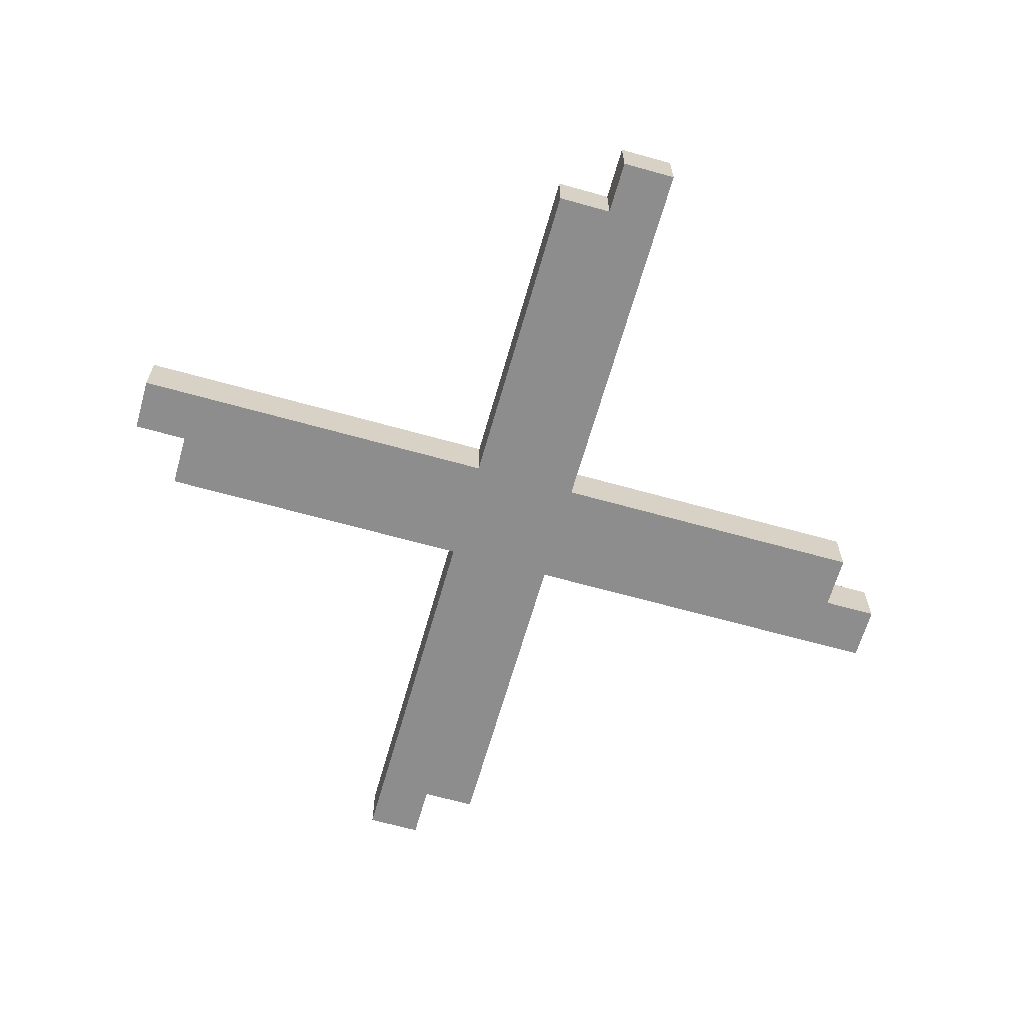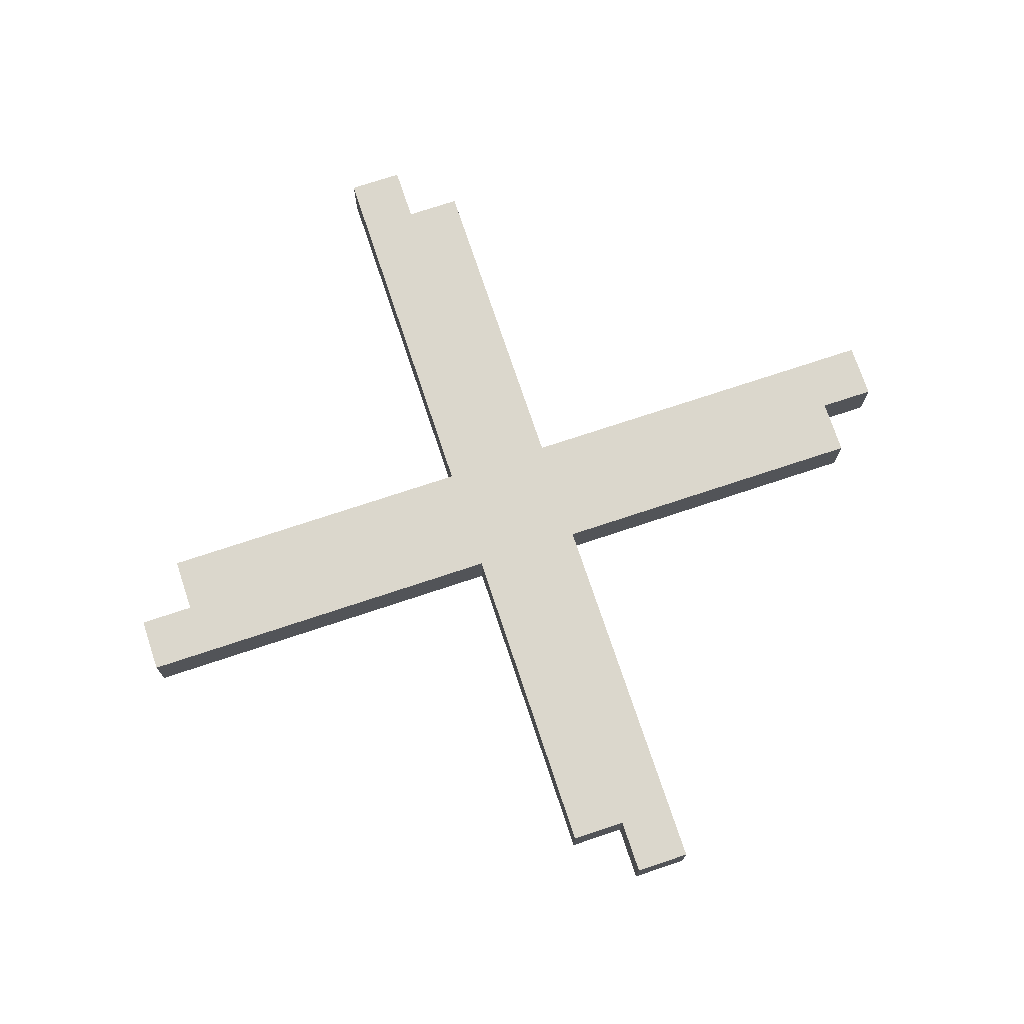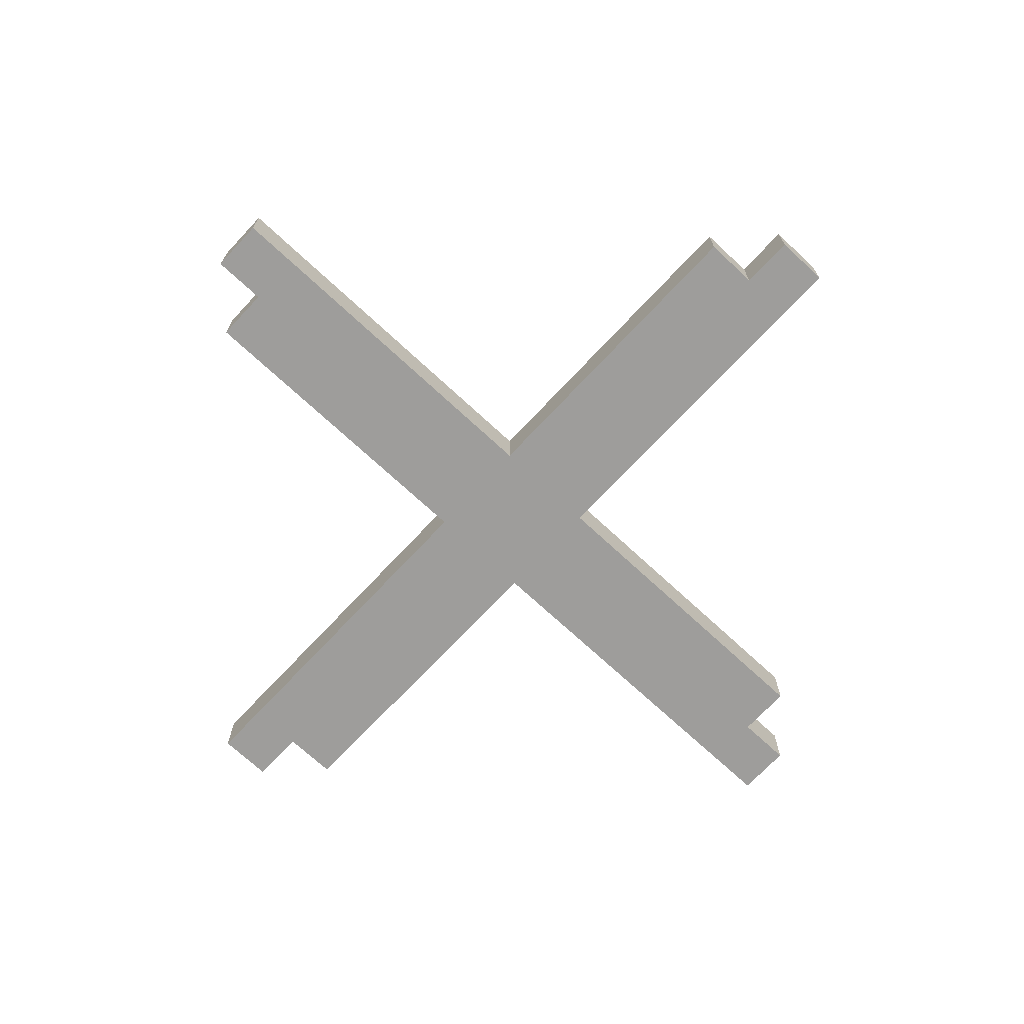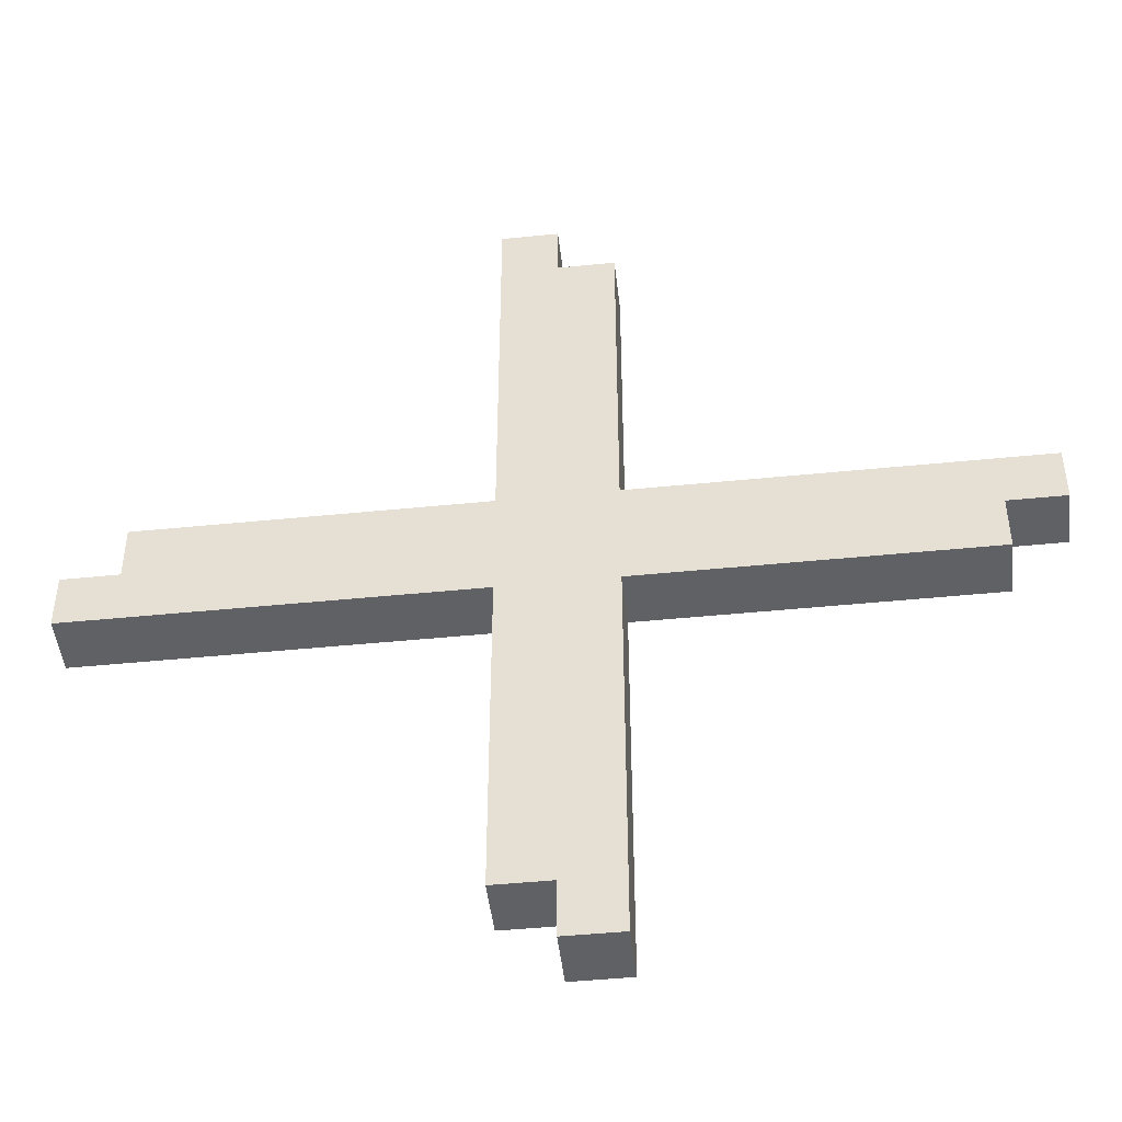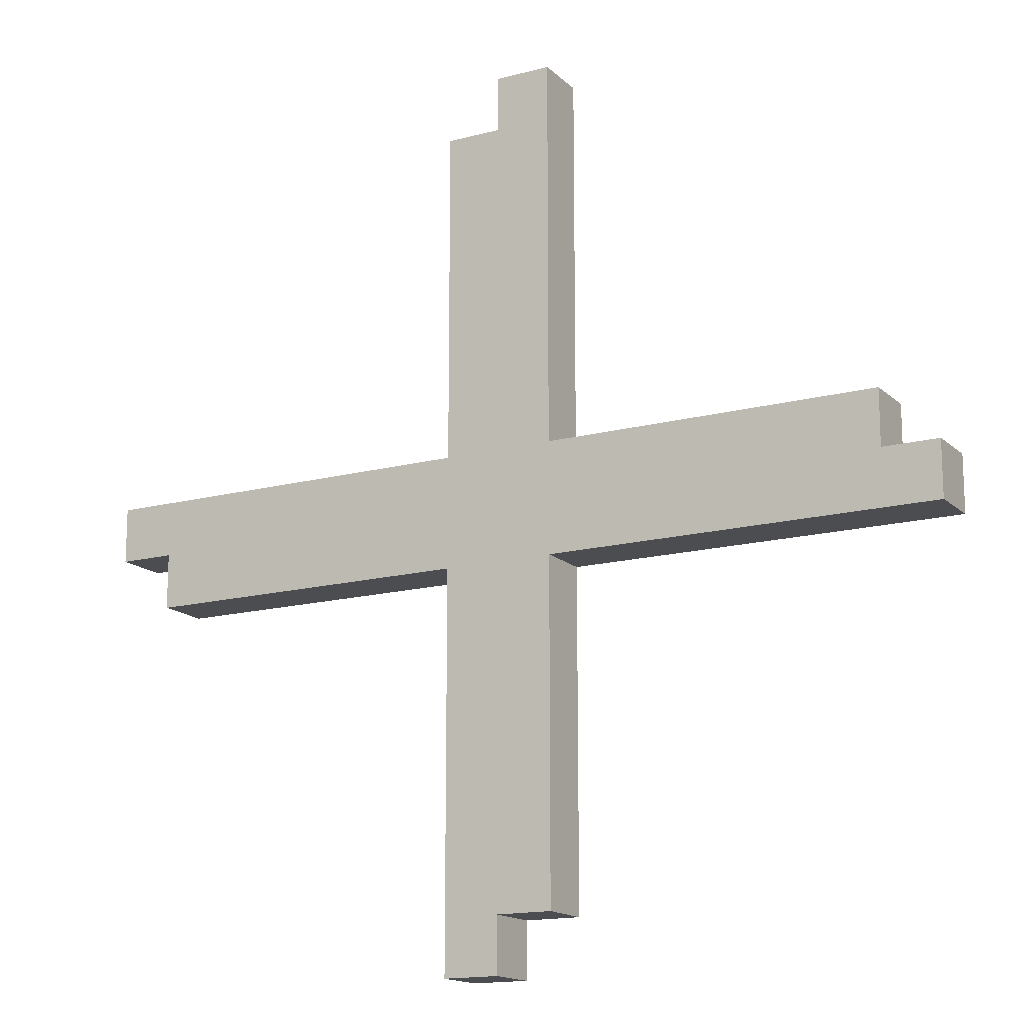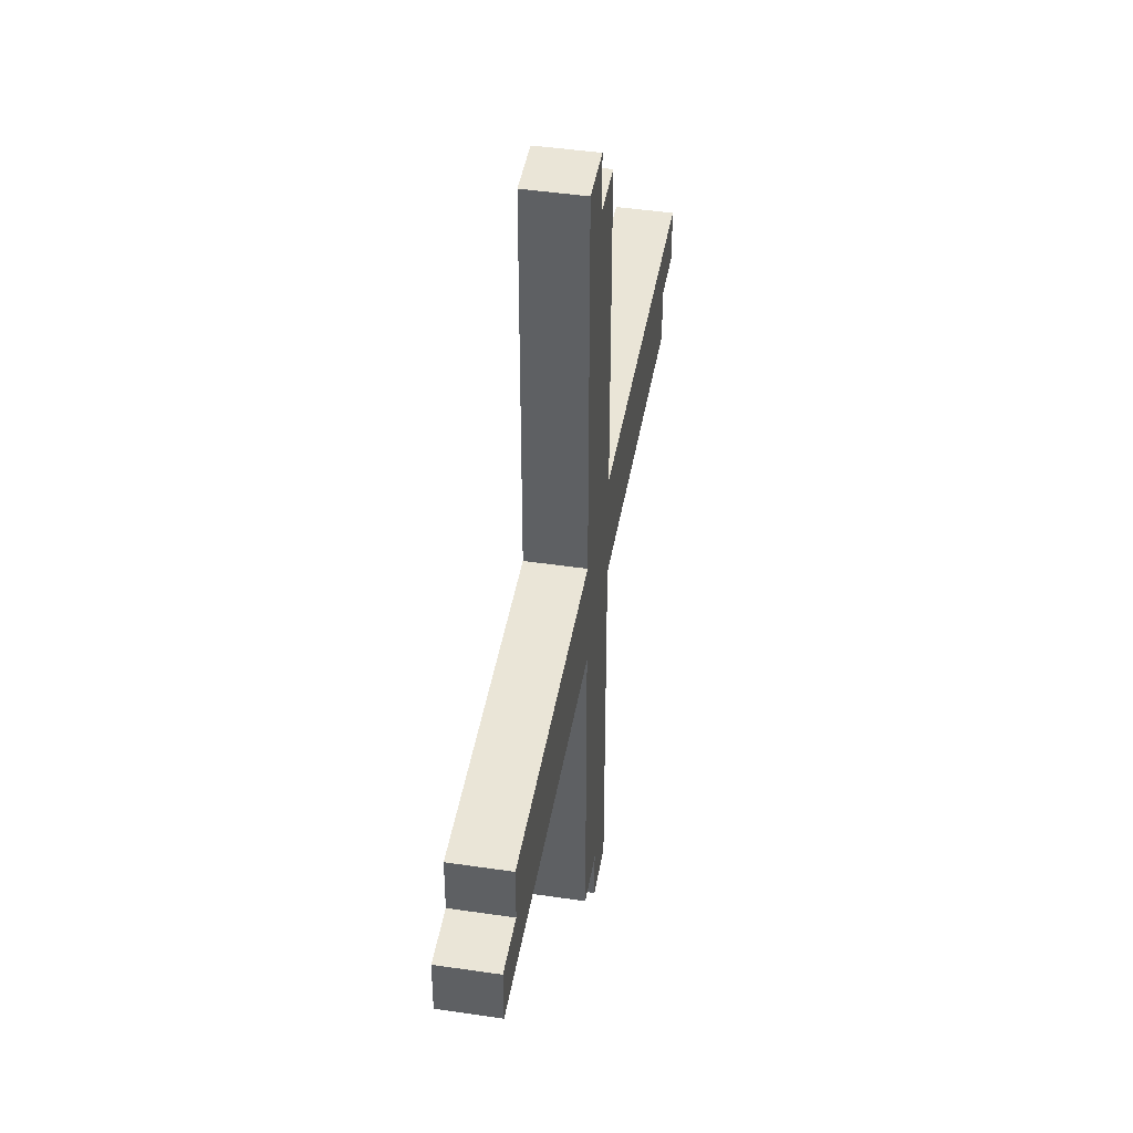
<metadata>
{"format":"obj","ext":"obj","renderer":"f3d","projection":"perspective","resolution":1024,"background":"white","views":[{"elev":-64.7,"azim":164.2,"up":"+Y"},{"elev":73.4,"azim":-108.4,"up":"+Y"},{"elev":-70.6,"azim":-43.0,"up":"+Y"},{"elev":-46.8,"azim":-173.5,"up":"+Z"},{"elev":-15.6,"azim":29.2,"up":"+Z"},{"elev":44.4,"azim":99.8,"up":"+Z"}]}
</metadata>
<code>
v -0.5 0.0625 0.0625
v -0.5 0 0
v -0.5 -0 0.0625
v -0.5 0.0625 0
v -0.4375 0.0625 0
v -0.4375 0 -0.0625
v -0.4375 0 0
v -0.4375 0.0625 -0.0625
v -0.0625 0.0625 0.4375
v -0.0625 -0 0.0625
v -0.0625 -0 0.4375
v -0.0625 0.0625 0.0625
v -0.0625 0.0625 -0.0625
v -0.0625 0 -0.5
v -0.0625 0 -0.0625
v -0.0625 0.0625 -0.5
v 0 0.0625 0.5
v 0 -0 0.4375
v 0 -0 0.5
v 0 0.0625 0.4375
v 0 0 -0.4375
v 0 0 -0.5
v 0 0.0625 -0.4375
v 0 0.0625 -0.5
v 0.0625 -0 0.5
v 0.0625 -0 0.0625
v 0.0625 0.0625 0.5
v 0.0625 0.0625 0.0625
v 0.0625 0 -0.0625
v 0.0625 0 -0.4375
v 0.0625 0.0625 -0.0625
v 0.0625 0.0625 -0.4375
v 0.4375 -0 0.0625
v 0.4375 0 0
v 0.4375 0.0625 0.0625
v 0.4375 0.0625 0
v 0.5 0 0
v 0.5 0 -0.0625
v 0.5 0.0625 0
v 0.5 0.0625 -0.0625
v 0.0625 -0 0.5
v 0 0.0625 0.5
v 0 -0 0.5
v 0.0625 0.0625 0.5
v 0 -0 0.4375
v -0.0625 0.0625 0.4375
v -0.0625 -0 0.4375
v 0 0.0625 0.4375
v -0.0625 -0 0.0625
v -0.5 0.0625 0.0625
v -0.5 -0 0.0625
v -0.0625 0.0625 0.0625
v 0.4375 -0 0.0625
v 0.0625 0.0625 0.0625
v 0.0625 -0 0.0625
v 0.4375 0.0625 0.0625
v 0.5 0 0
v 0.4375 0.0625 0
v 0.4375 0 0
v 0.5 0.0625 0
v -0.5 0 0
v -0.5 0.0625 0
v -0.4375 0 0
v -0.4375 0.0625 0
v -0.4375 0 -0.0625
v -0.4375 0.0625 -0.0625
v -0.0625 0 -0.0625
v -0.0625 0.0625 -0.0625
v 0.0625 0 -0.0625
v 0.0625 0.0625 -0.0625
v 0.5 0 -0.0625
v 0.5 0.0625 -0.0625
v 0 0 -0.4375
v 0 0.0625 -0.4375
v 0.0625 0 -0.4375
v 0.0625 0.0625 -0.4375
v -0.0625 0 -0.5
v -0.0625 0.0625 -0.5
v 0 0 -0.5
v 0 0.0625 -0.5
v 0 -0 0.4375
v 0.0625 -0 0.5
v 0 -0 0.5
v -0.0625 -0 0.0625
v -0.0625 -0 0.4375
v 0.0625 -0 0.0625
v -0.5 0 0
v -0.5 -0 0.0625
v 0.4375 -0 0.0625
v -0.4375 0 0
v 0.4375 0 0
v -0.4375 0 -0.0625
v 0.5 0 0
v -0.0625 0 -0.0625
v 0.0625 0 -0.0625
v 0.5 0 -0.0625
v 0 0 -0.4375
v 0.0625 0 -0.4375
v -0.0625 0 -0.5
v 0 0 -0.5
v 0 0.0625 0.5
v 0.0625 0.0625 0.5
v 0 0.0625 0.4375
v -0.0625 0.0625 0.4375
v -0.0625 0.0625 0.0625
v 0.0625 0.0625 0.0625
v -0.5 0.0625 0.0625
v -0.5 0.0625 0
v 0.4375 0.0625 0.0625
v -0.4375 0.0625 0
v 0.4375 0.0625 0
v 0.5 0.0625 0
v -0.4375 0.0625 -0.0625
v -0.0625 0.0625 -0.0625
v 0.0625 0.0625 -0.0625
v 0.5 0.0625 -0.0625
v 0 0.0625 -0.4375
v 0.0625 0.0625 -0.4375
v -0.0625 0.0625 -0.5
v 0 0.0625 -0.5
f 1 2 3
f 4 2 1
f 5 6 7
f 8 6 5
f 9 10 11
f 12 10 9
f 13 14 15
f 16 14 13
f 17 18 19
f 20 18 17
f 21 22 23
f 23 22 24
f 25 26 27
f 27 26 28
f 29 30 31
f 31 30 32
f 33 34 35
f 35 34 36
f 37 38 39
f 39 38 40
f 41 42 43
f 44 42 41
f 45 46 47
f 48 46 45
f 49 50 51
f 52 50 49
f 53 54 55
f 56 54 53
f 57 58 59
f 60 58 57
f 61 62 63
f 63 62 64
f 65 66 67
f 67 66 68
f 69 70 71
f 71 70 72
f 73 74 75
f 75 74 76
f 77 78 79
f 79 78 80
f 81 82 83
f 84 81 85
f 86 82 81
f 86 81 84
f 87 84 88
f 87 89 86
f 87 86 84
f 90 89 87
f 91 89 90
f 92 93 91
f 92 91 90
f 94 93 92
f 95 93 94
f 96 93 95
f 97 95 94
f 98 95 97
f 99 97 94
f 100 97 99
f 101 102 103
f 104 103 105
f 103 102 106
f 105 103 106
f 107 105 108
f 106 109 108
f 105 106 108
f 108 109 110
f 110 109 111
f 111 112 113
f 110 111 113
f 113 112 114
f 114 112 115
f 115 112 116
f 114 115 117
f 117 115 118
f 114 117 119
f 119 117 120

</code>
